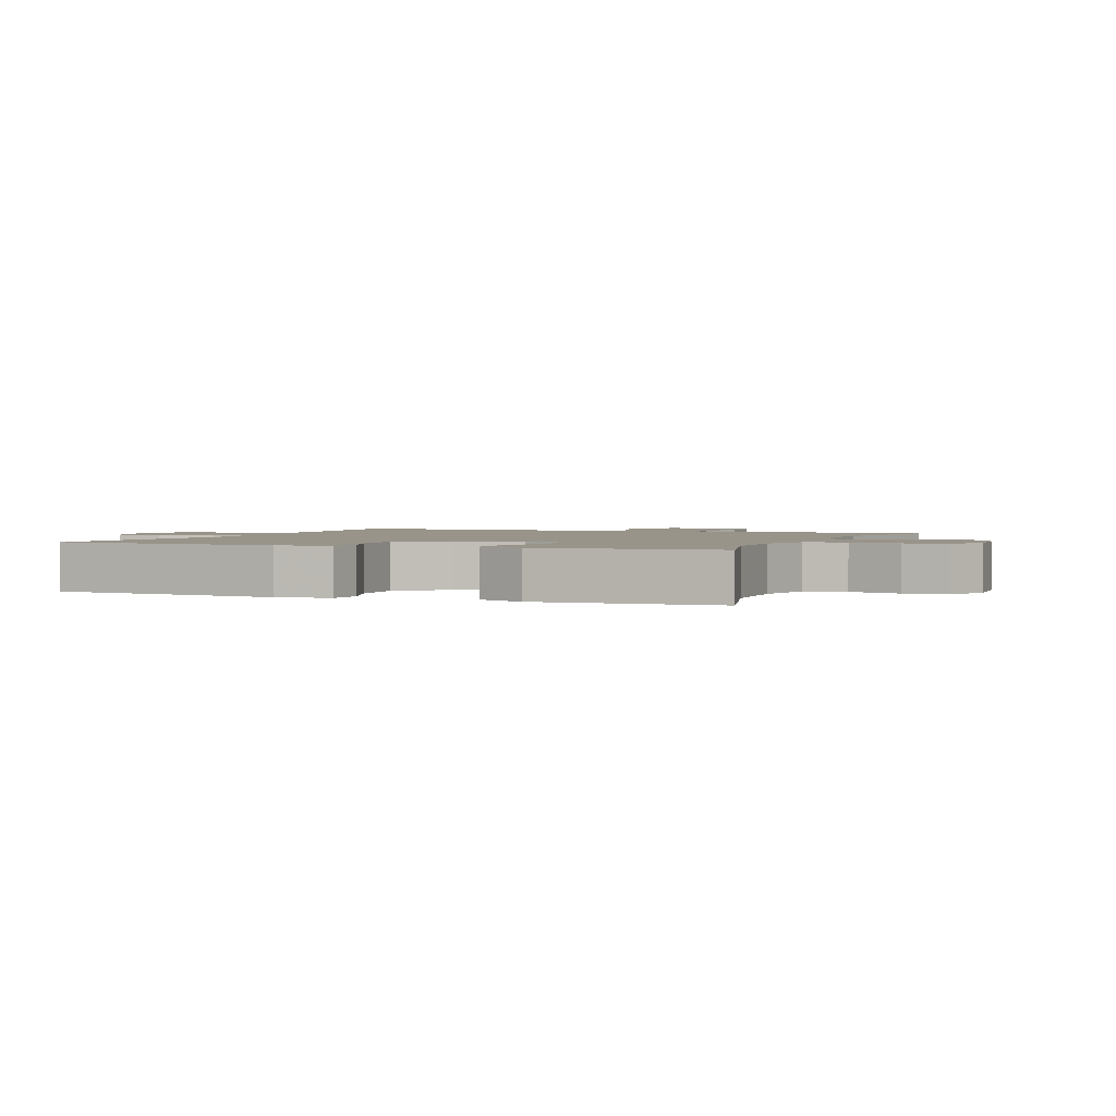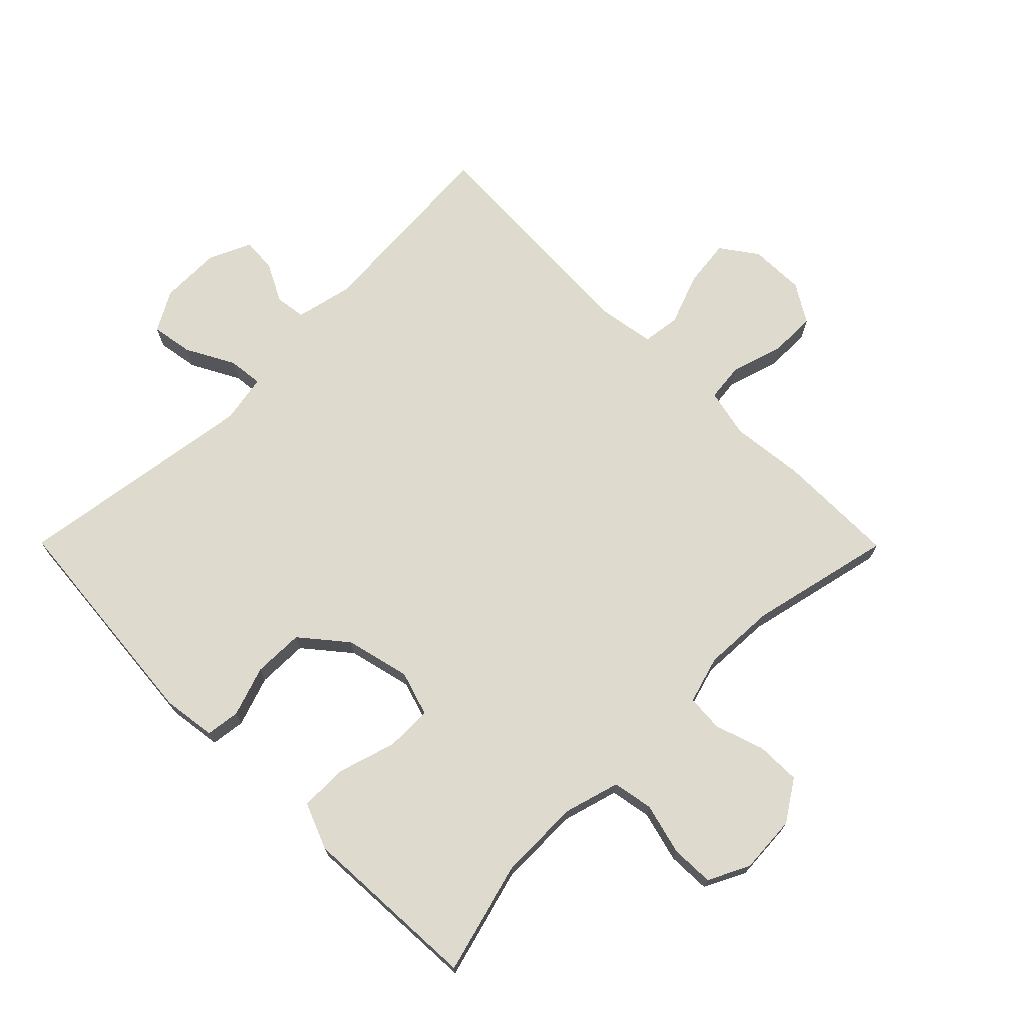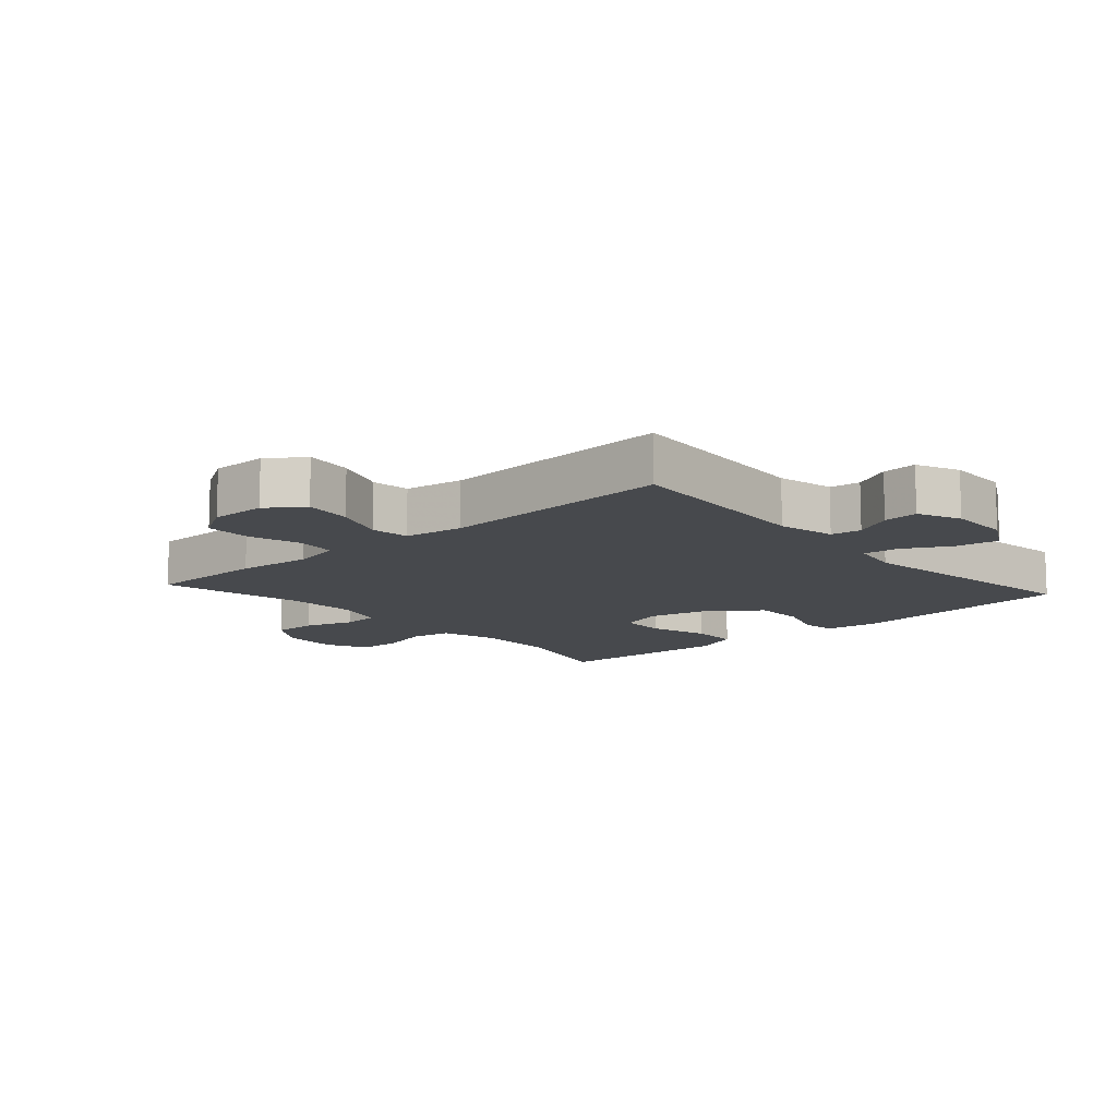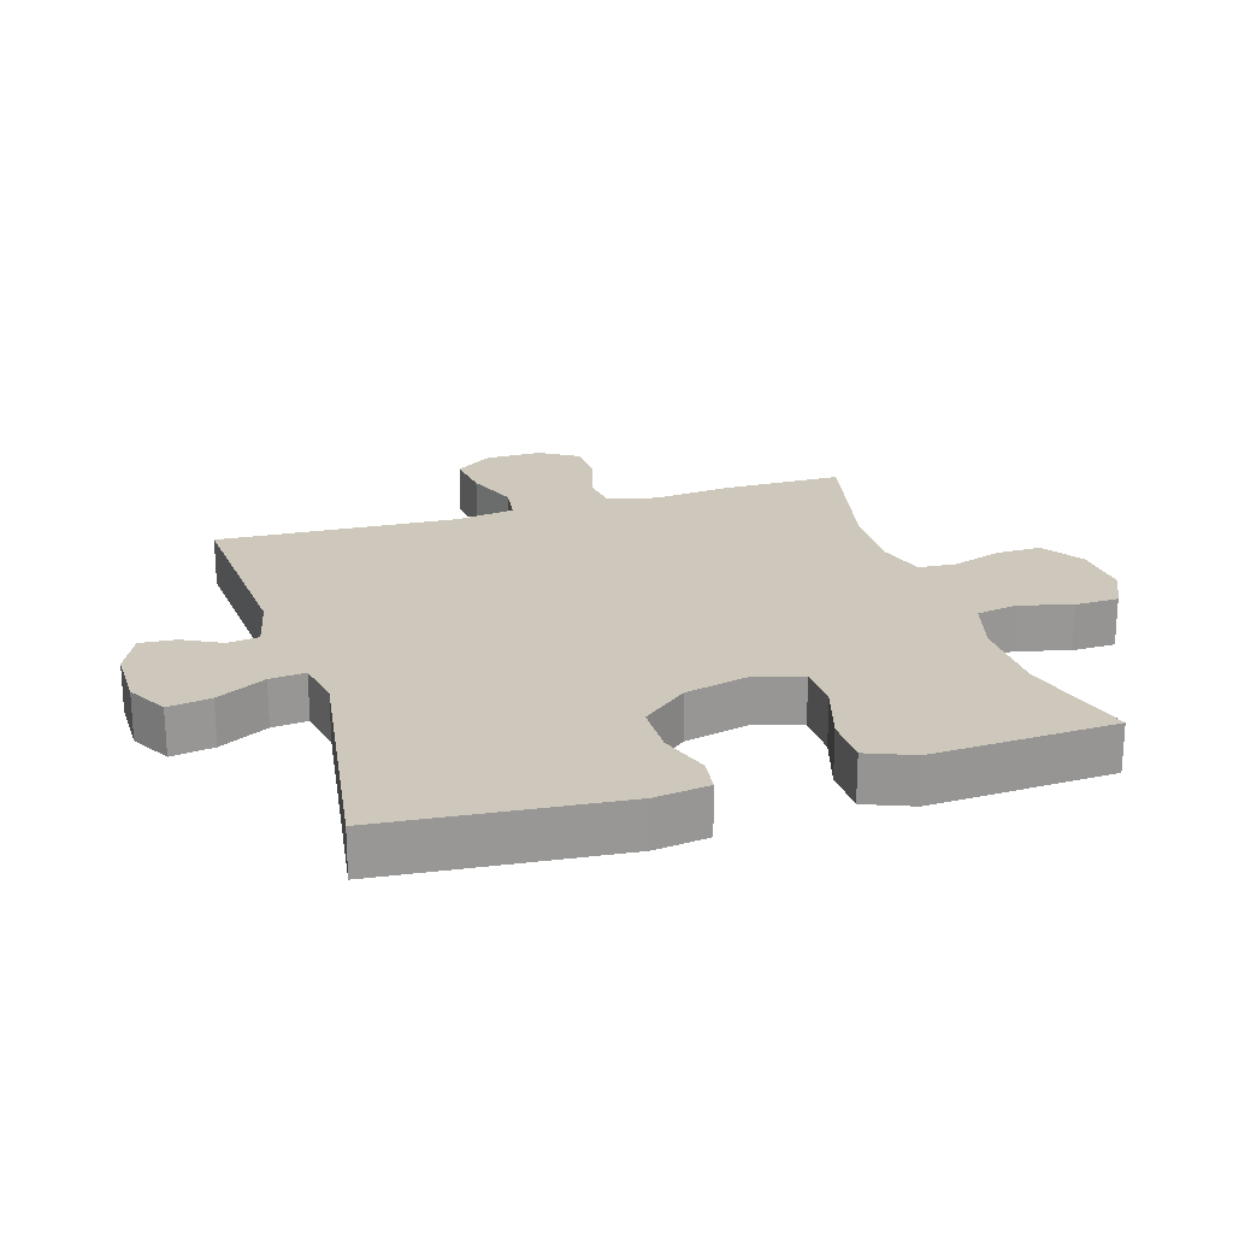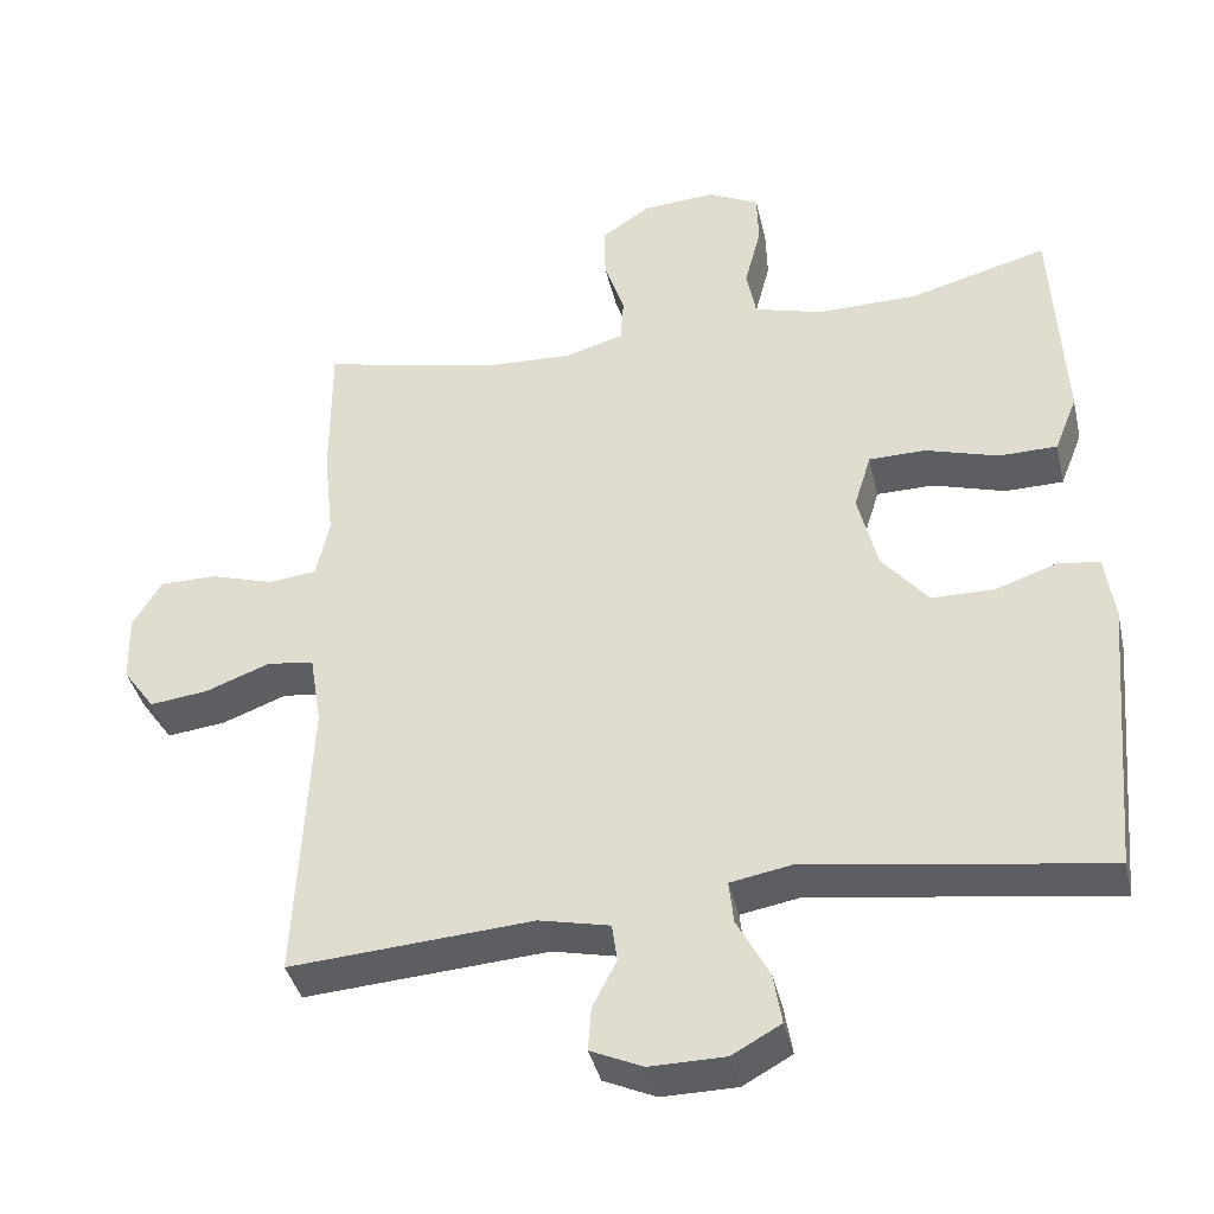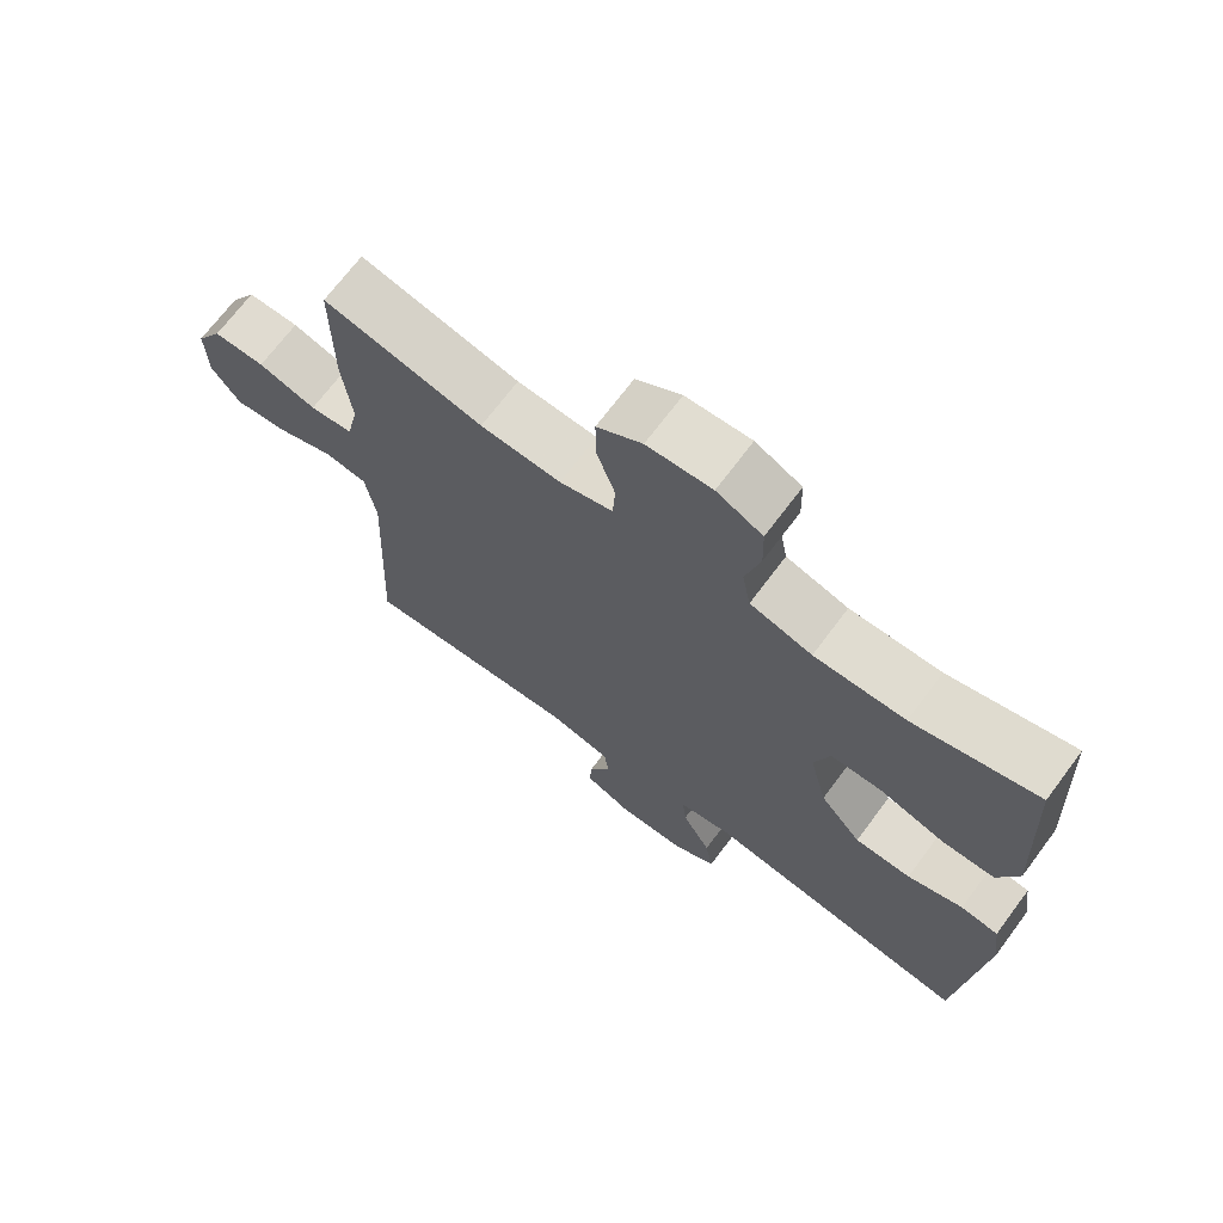
<metadata>
{"format":"obj","ext":"obj","renderer":"f3d","projection":"perspective","resolution":1024,"background":"white","views":[{"elev":1.9,"azim":-68.1,"up":"+Y"},{"elev":71.3,"azim":-44.8,"up":"+Y"},{"elev":-12.0,"azim":131.8,"up":"+Y"},{"elev":22.0,"azim":-106.9,"up":"+Y"},{"elev":-39.2,"azim":-167.2,"up":"+Z"},{"elev":69.9,"azim":-143.2,"up":"+Z"}]}
</metadata>
<code>
v -0.5 0.07 -0.5
v -0.532 0.07 -0.14
v -0.52 0.07 -0.056
v -0.466 0.07 -0.049
v -0.387 0.07 -0.076
v -0.307 0.07 -0.075
v -0.248 0.07 -0.004
v -0.223 0.07 0.098
v -0.245 0.07 0.169
v -0.318 0.07 0.17
v -0.411 0.07 0.142
v -0.486 0.07 0.143
v -0.515 0.07 0.216
v -0.509 0.07 0.33
v -0.5 0.07 0.5
v -0.323 0.07 0.452
v -0.194 0.07 0.45
v -0.106 0.07 0.475
v -0.094 0.07 0.539
v -0.115 0.07 0.62
v -0.113 0.07 0.688
v -0.048 0.07 0.72
v 0.044 0.07 0.714
v 0.108 0.07 0.672
v 0.107 0.07 0.602
v 0.081 0.07 0.525
v 0.085 0.07 0.466
v 0.16 0.07 0.444
v 0.274 0.07 0.449
v 0.5 0.07 0.5
v 0.5 0.07 0.312
v 0.487 0.07 0.195
v 0.504 0.07 0.118
v 0.565 0.07 0.111
v 0.647 0.07 0.136
v 0.72 0.07 0.136
v 0.757 0.07 0.075
v 0.755 0.07 -0.012
v 0.714 0.07 -0.069
v 0.639 0.07 -0.06
v 0.557 0.07 -0.029
v 0.497 0.07 -0.037
v 0.482 0.07 -0.129
v 0.5 0.07 -0.5
v 0.189 0.07 -0.478
v 0.099 0.07 -0.498
v 0.092 0.07 -0.546
v 0.123 0.07 -0.607
v 0.127 0.07 -0.662
v 0.06 0.07 -0.692
v -0.036 0.07 -0.691
v -0.099 0.07 -0.656
v -0.088 0.07 -0.59
v -0.047 0.07 -0.514
v -0.041 0.07 -0.459
v -0.118 0.07 -0.445
v -0.5 0 -0.5
v -0.532 0 -0.14
v -0.52 0 -0.056
v -0.466 0 -0.049
v -0.387 0 -0.076
v -0.307 0 -0.075
v -0.248 0 -0.004
v -0.223 0 0.098
v -0.245 0 0.169
v -0.318 0 0.17
v -0.411 0 0.142
v -0.486 0 0.143
v -0.515 0 0.216
v -0.509 0 0.33
v -0.5 0 0.5
v -0.323 0 0.452
v -0.194 0 0.45
v -0.106 0 0.475
v -0.094 0 0.539
v -0.115 0 0.62
v -0.113 0 0.688
v -0.048 0 0.72
v 0.044 0 0.714
v 0.108 0 0.672
v 0.107 0 0.602
v 0.081 0 0.525
v 0.085 0 0.466
v 0.16 0 0.444
v 0.274 0 0.449
v 0.5 0 0.5
v 0.5 0 0.312
v 0.487 0 0.195
v 0.504 0 0.118
v 0.565 0 0.111
v 0.647 0 0.136
v 0.72 0 0.136
v 0.757 0 0.075
v 0.755 0 -0.012
v 0.714 0 -0.069
v 0.639 0 -0.06
v 0.557 0 -0.029
v 0.497 0 -0.037
v 0.482 0 -0.129
v 0.5 0 -0.5
v 0.189 0 -0.478
v 0.099 0 -0.498
v 0.092 0 -0.546
v 0.123 0 -0.607
v 0.127 0 -0.662
v 0.06 0 -0.692
v -0.036 0 -0.691
v -0.099 0 -0.656
v -0.088 0 -0.59
v -0.047 0 -0.514
v -0.041 0 -0.459
v -0.118 0 -0.445
f 52 53 54
f 51 52 54
f 50 51 54
f 49 50 54
f 48 49 54
f 47 48 54
f 46 47 54 55
f 45 46 55
f 45 55 56
f 44 45 56
f 43 44 56
f 39 40 41
f 38 39 41
f 37 38 41
f 36 37 41
f 35 36 41
f 34 35 41
f 33 34 41 42
f 43 56 1
f 42 43 1
f 33 42 1
f 32 33 1
f 24 25 26
f 23 24 26
f 22 23 26
f 21 22 26
f 20 21 26
f 19 20 26
f 18 19 26 27
f 17 18 27 28
f 14 15 16
f 13 14 16
f 12 13 16
f 11 12 16
f 10 11 16
f 16 17 28
f 10 16 28
f 9 10 28
f 3 4 5
f 2 3 5
f 1 2 5
f 1 5 6
f 1 6 7
f 32 1 7
f 31 32 7
f 30 31 7
f 29 30 7
f 29 7 8
f 8 9 28 29
f 110 109 108
f 110 108 107
f 110 107 106
f 110 106 105
f 110 105 104
f 110 104 103
f 111 110 103 102
f 111 102 101
f 112 111 101
f 112 101 100
f 112 100 99
f 97 96 95
f 97 95 94
f 97 94 93
f 97 93 92
f 97 92 91
f 97 91 90
f 98 97 90 89
f 57 112 99
f 57 99 98
f 57 98 89
f 57 89 88
f 82 81 80
f 82 80 79
f 82 79 78
f 82 78 77
f 82 77 76
f 82 76 75
f 83 82 75 74
f 84 83 74 73
f 72 71 70
f 72 70 69
f 72 69 68
f 72 68 67
f 72 67 66
f 84 73 72
f 84 72 66
f 84 66 65
f 61 60 59
f 61 59 58
f 61 58 57
f 62 61 57
f 63 62 57
f 63 57 88
f 63 88 87
f 63 87 86
f 63 86 85
f 64 63 85
f 85 84 65 64
f 1 57 58 2
f 2 58 59 3
f 3 59 60 4
f 4 60 61 5
f 5 61 62 6
f 6 62 63 7
f 7 63 64 8
f 8 64 65 9
f 9 65 66 10
f 10 66 67 11
f 11 67 68 12
f 12 68 69 13
f 13 69 70 14
f 14 70 71 15
f 15 71 72 16
f 16 72 73 17
f 17 73 74 18
f 18 74 75 19
f 19 75 76 20
f 20 76 77 21
f 21 77 78 22
f 22 78 79 23
f 23 79 80 24
f 24 80 81 25
f 25 81 82 26
f 26 82 83 27
f 27 83 84 28
f 28 84 85 29
f 29 85 86 30
f 30 86 87 31
f 31 87 88 32
f 32 88 89 33
f 33 89 90 34
f 34 90 91 35
f 35 91 92 36
f 36 92 93 37
f 37 93 94 38
f 38 94 95 39
f 39 95 96 40
f 40 96 97 41
f 41 97 98 42
f 42 98 99 43
f 43 99 100 44
f 44 100 101 45
f 45 101 102 46
f 46 102 103 47
f 47 103 104 48
f 48 104 105 49
f 49 105 106 50
f 50 106 107 51
f 51 107 108 52
f 52 108 109 53
f 53 109 110 54
f 54 110 111 55
f 55 111 112 56
f 56 112 57 1

</code>
